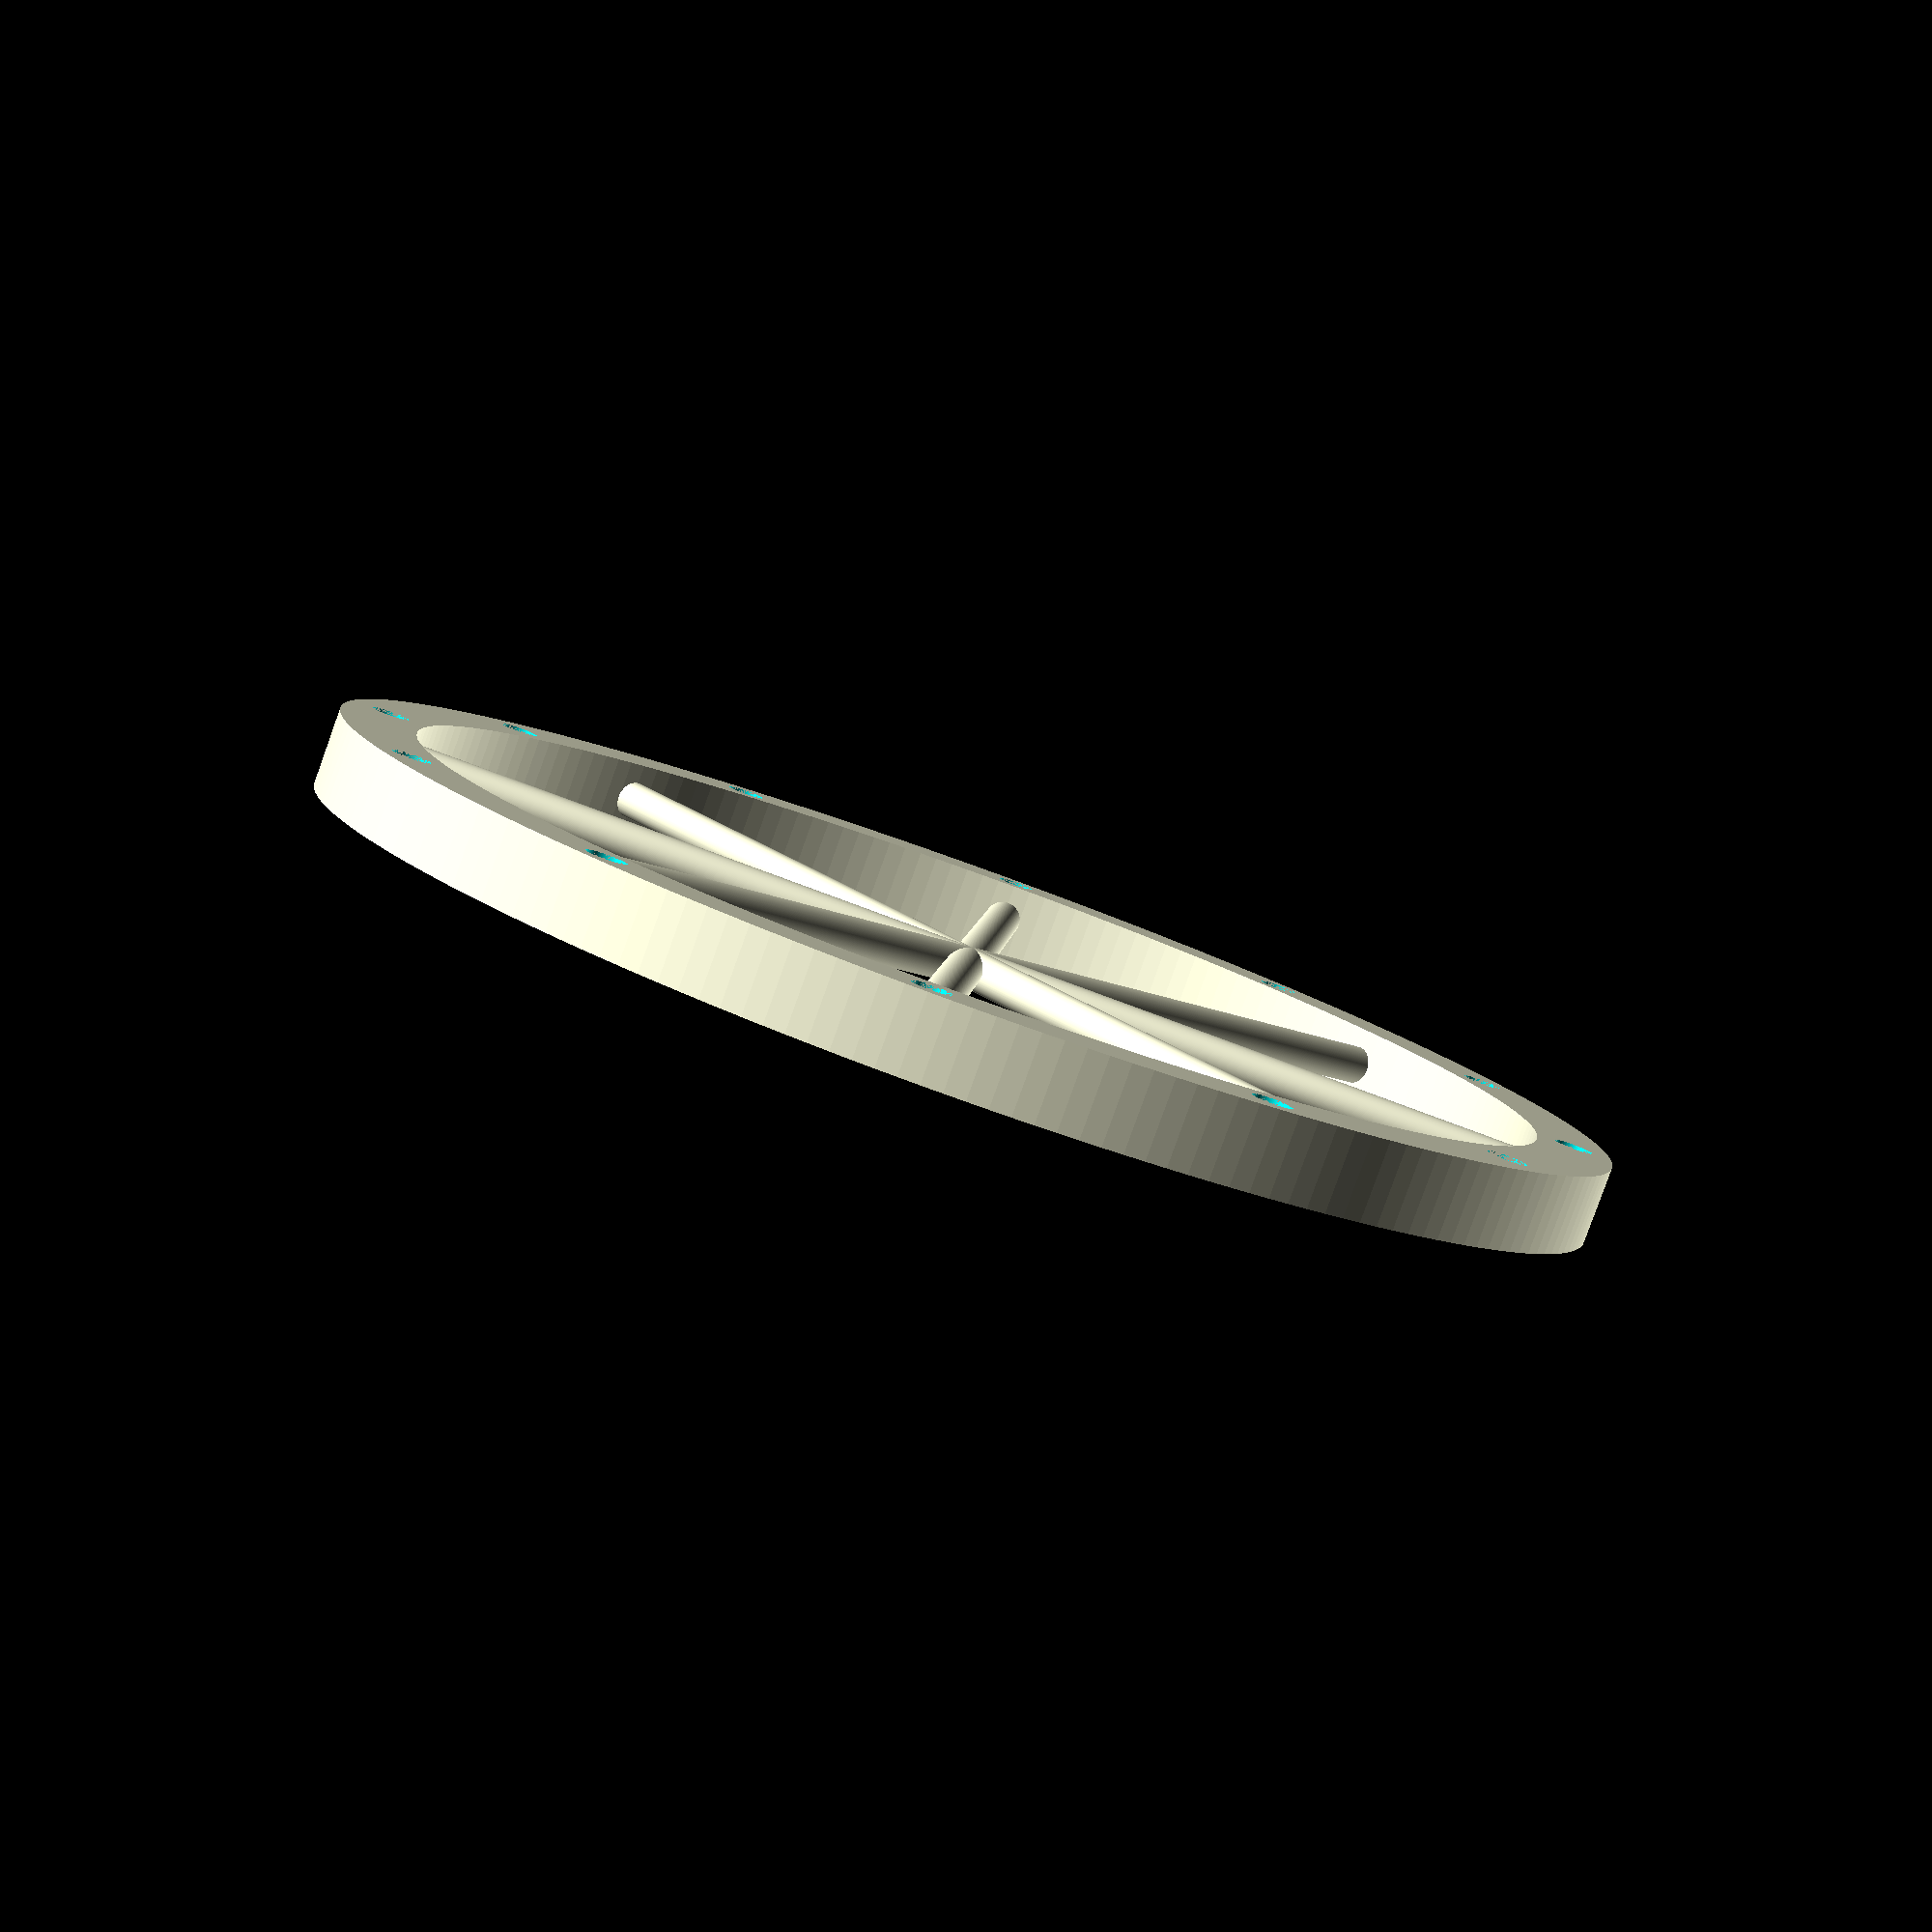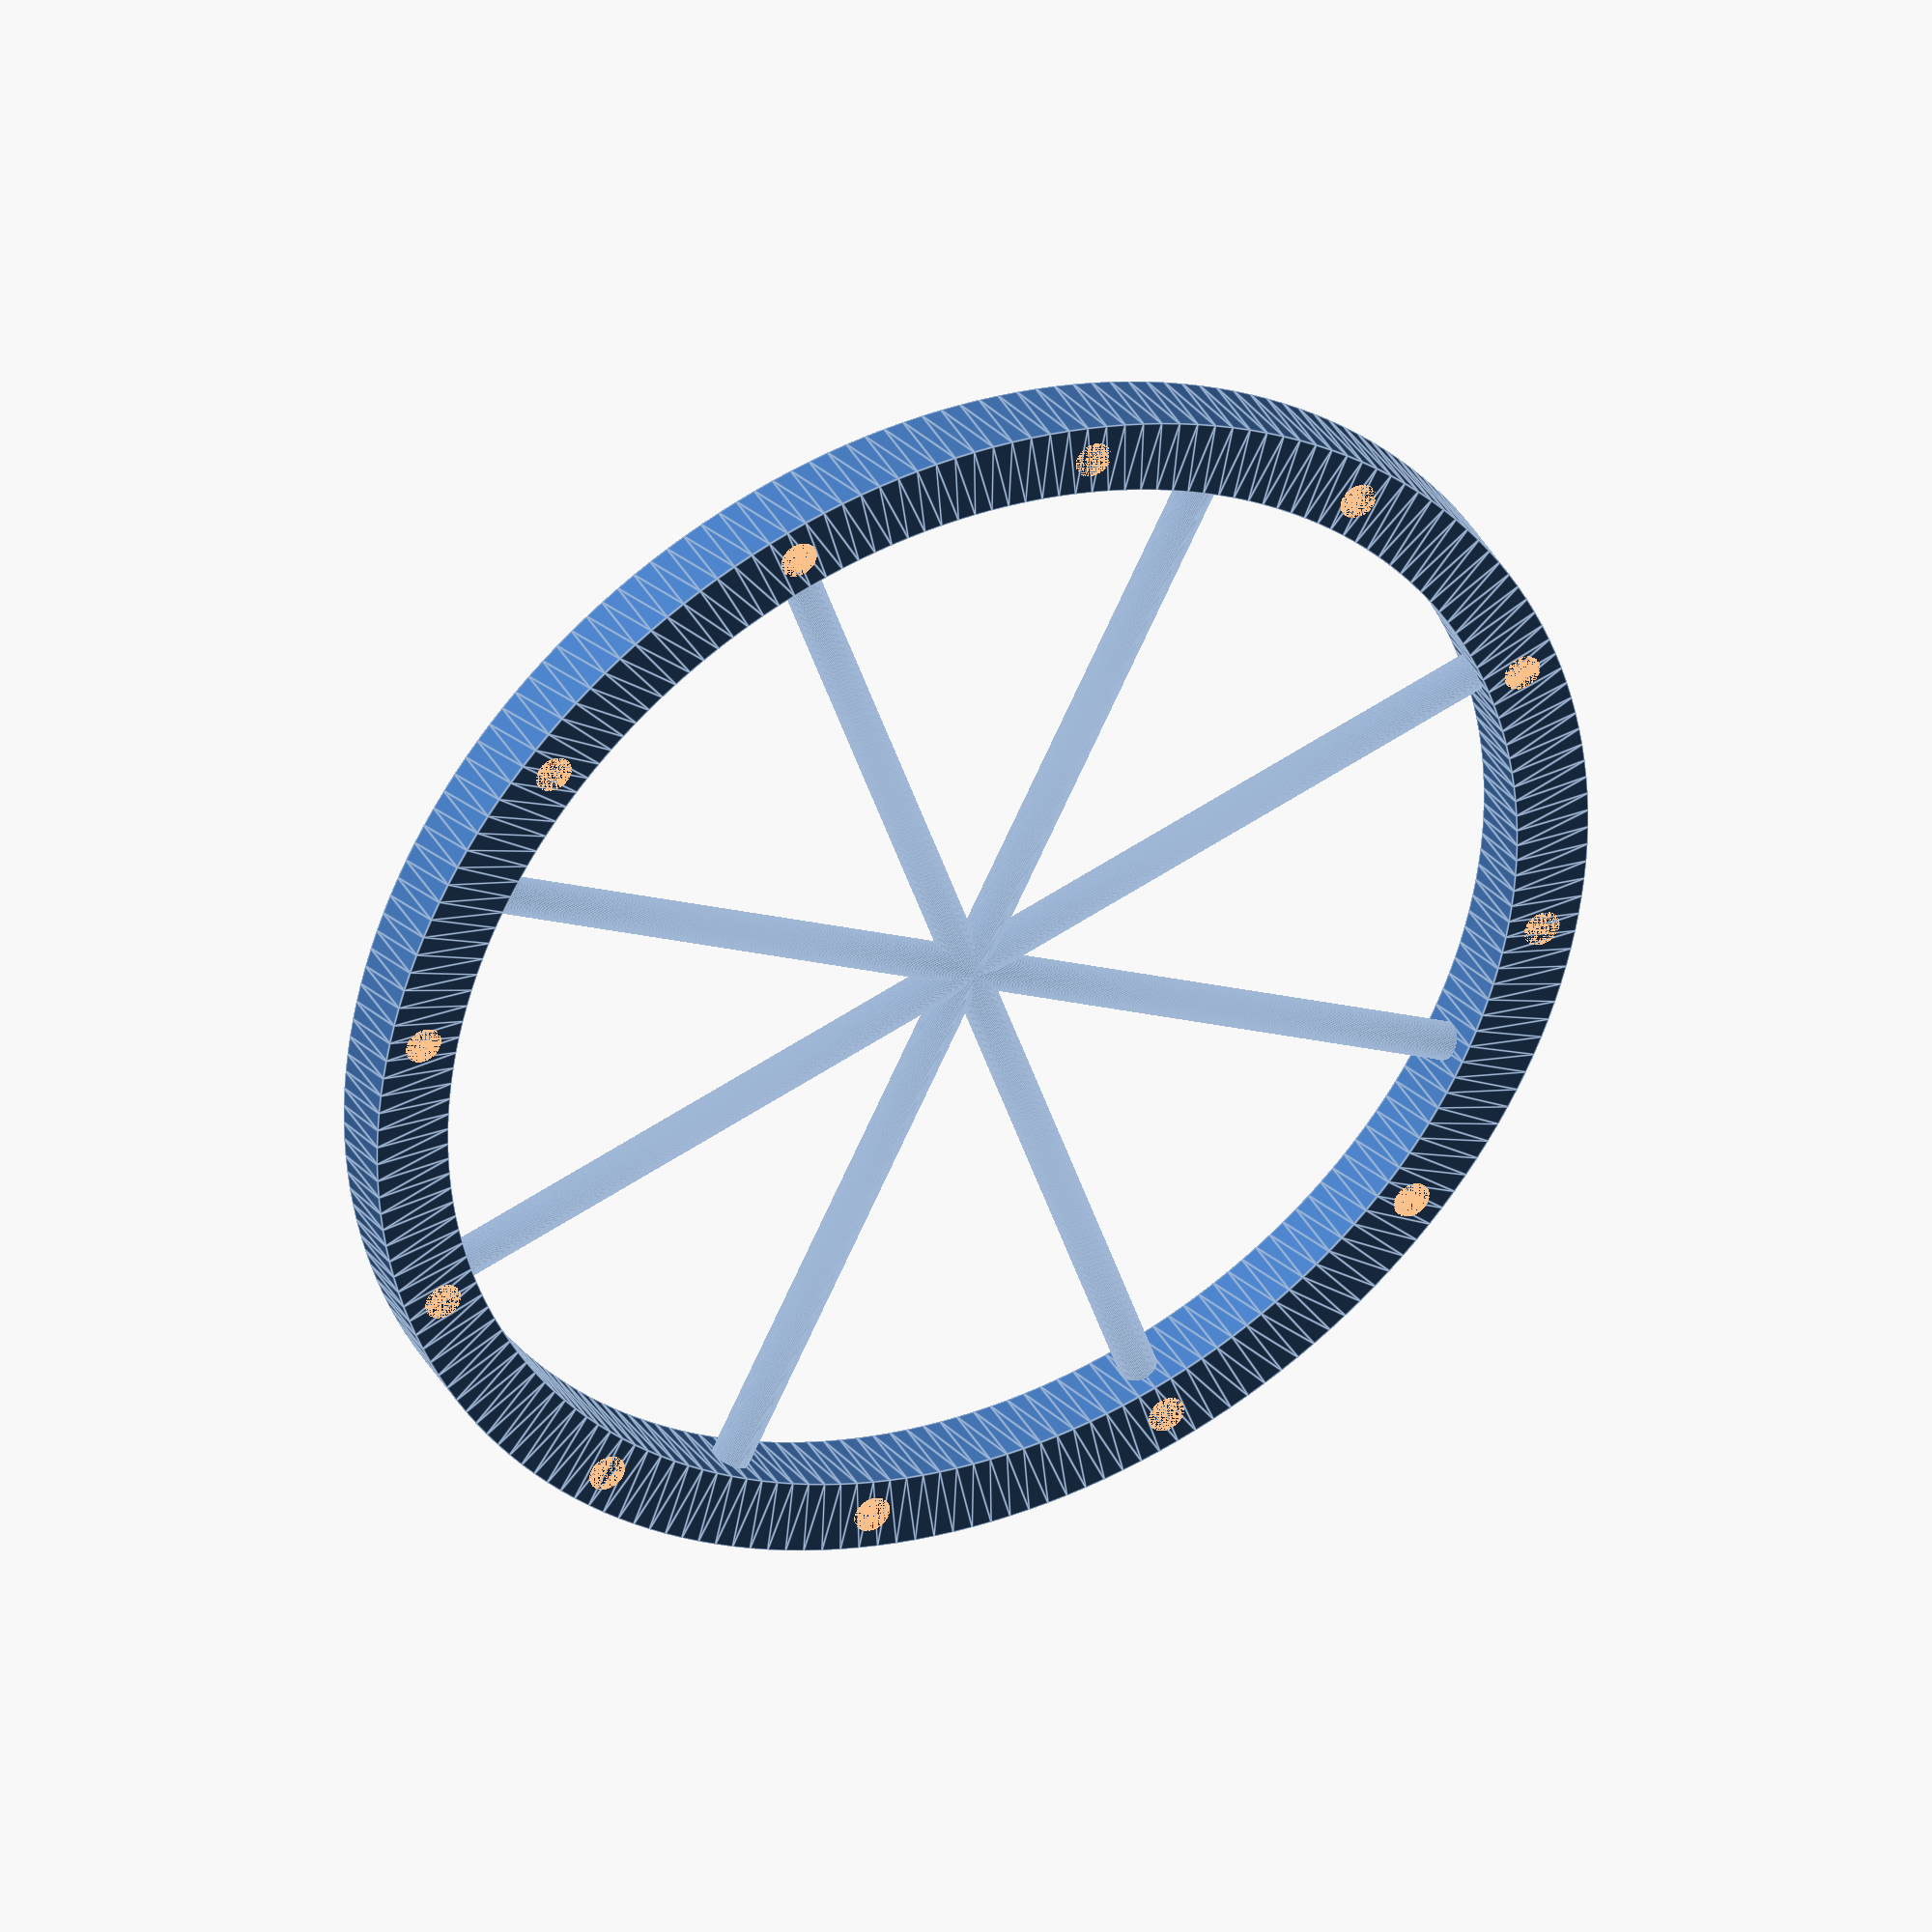
<openscad>
//Test do OpenScad
//Crtl+D = Comentar.
//Ctrl+shift+D = Descomentar.
$fn=200;//resolução do meu objeto.

//Criação de uma roda utilizando cylindros repetitivamente no eixo z, e também o ratate_extrude para o eixo da roda.
raio=15;
module roda(){
  rotate_extrude(angle=360){//linha externa
      translate([raio,0,0])
      square(2);
  }
  translate([0,0,1])
  for(i=[0:45:360-1]){
      rotate([0,90,i])
      cylinder(raio,.5,.5);
    }
}

//roda();
difference(){
  roda();
    //Este for gera cilindros nos eixos da rota e como o for está dentro de uma difference ele demonstrará a roda sem esses cilíndros formando um efeito de parafusos.
  for(i=[0:30:359]){
      translate([(raio+1)*cos(i),(raio+1)*sin(i),0])
      cylinder(2,.5,.5);
  }
}
</openscad>
<views>
elev=263.5 azim=274.2 roll=199.8 proj=p view=wireframe
elev=143.4 azim=18.8 roll=25.2 proj=o view=edges
</views>
